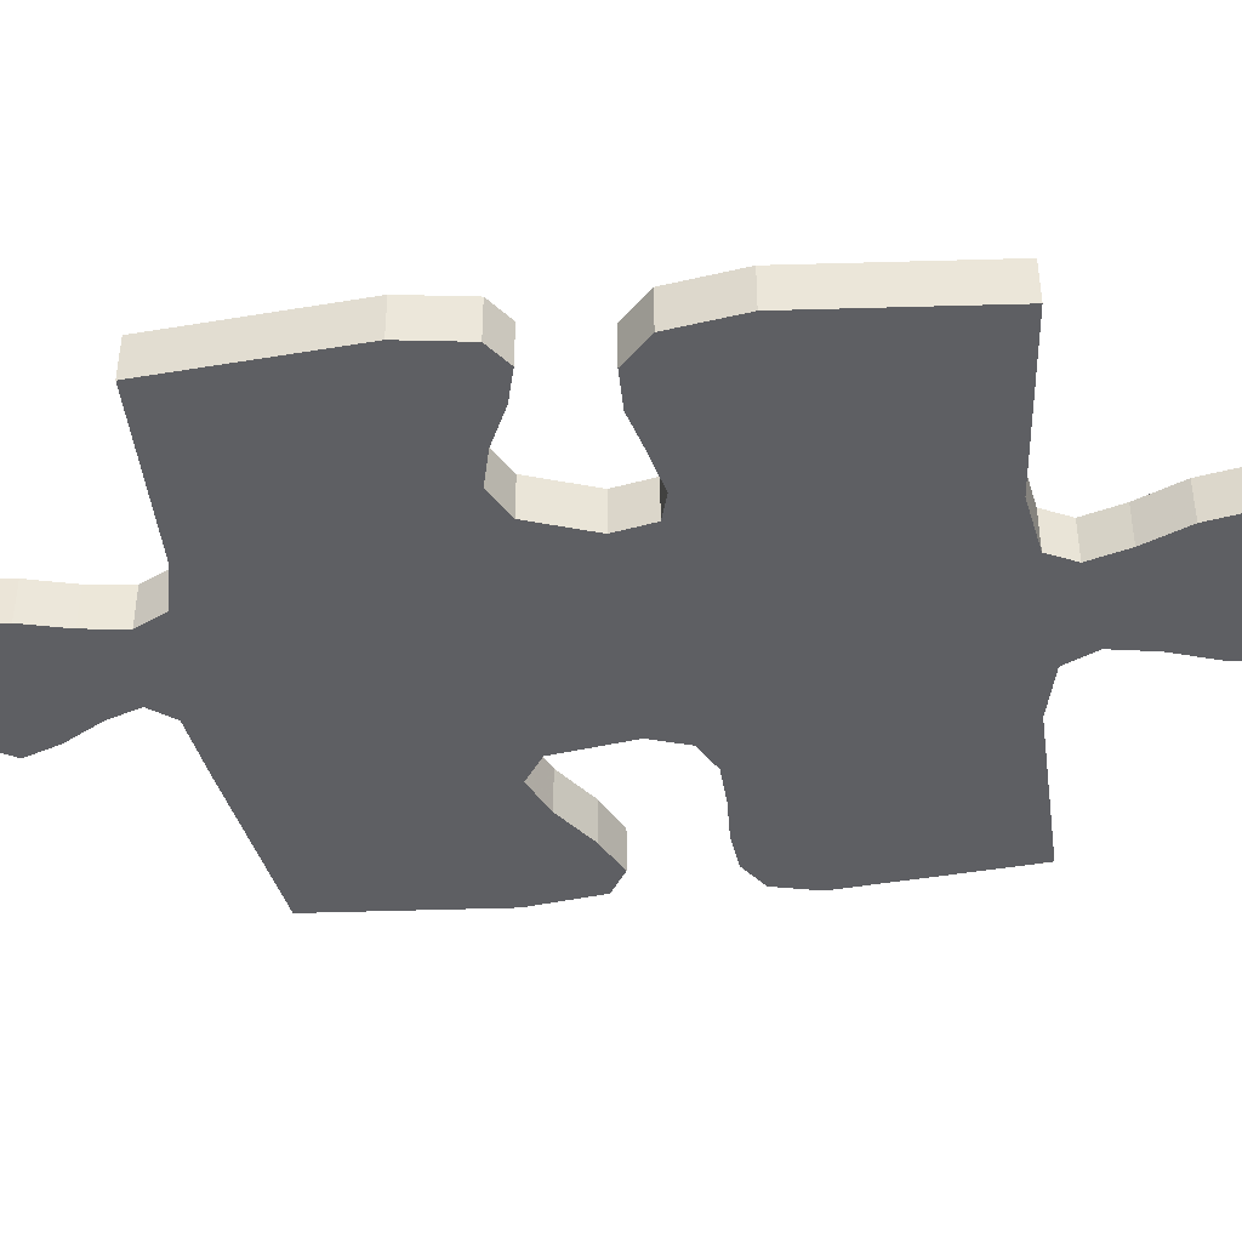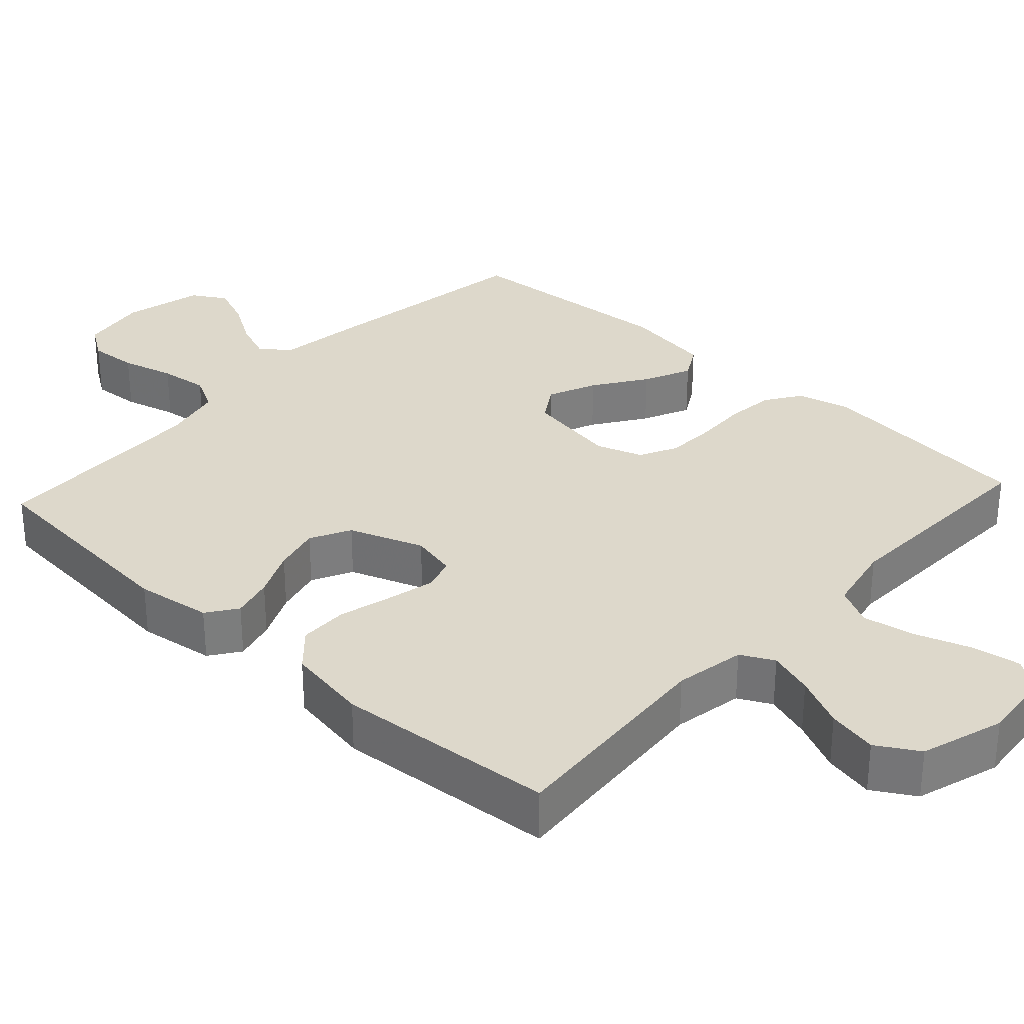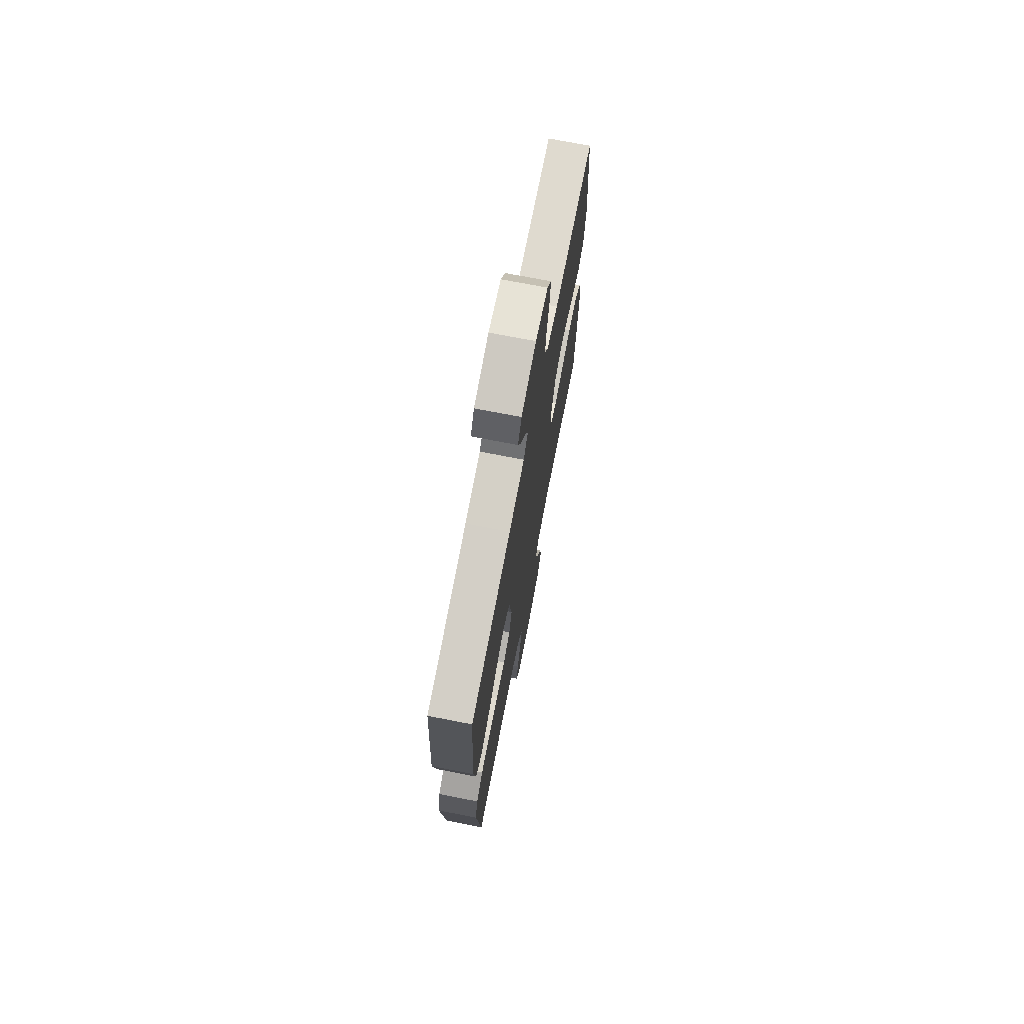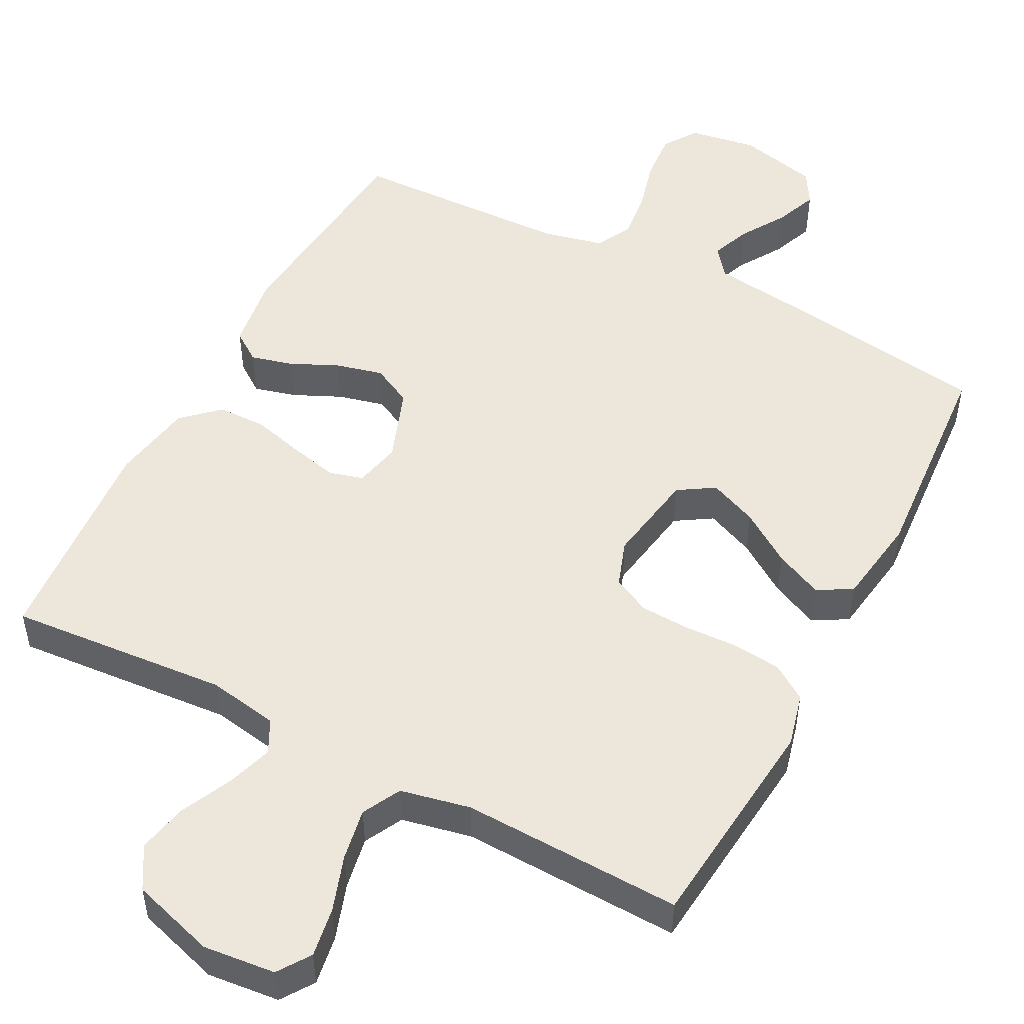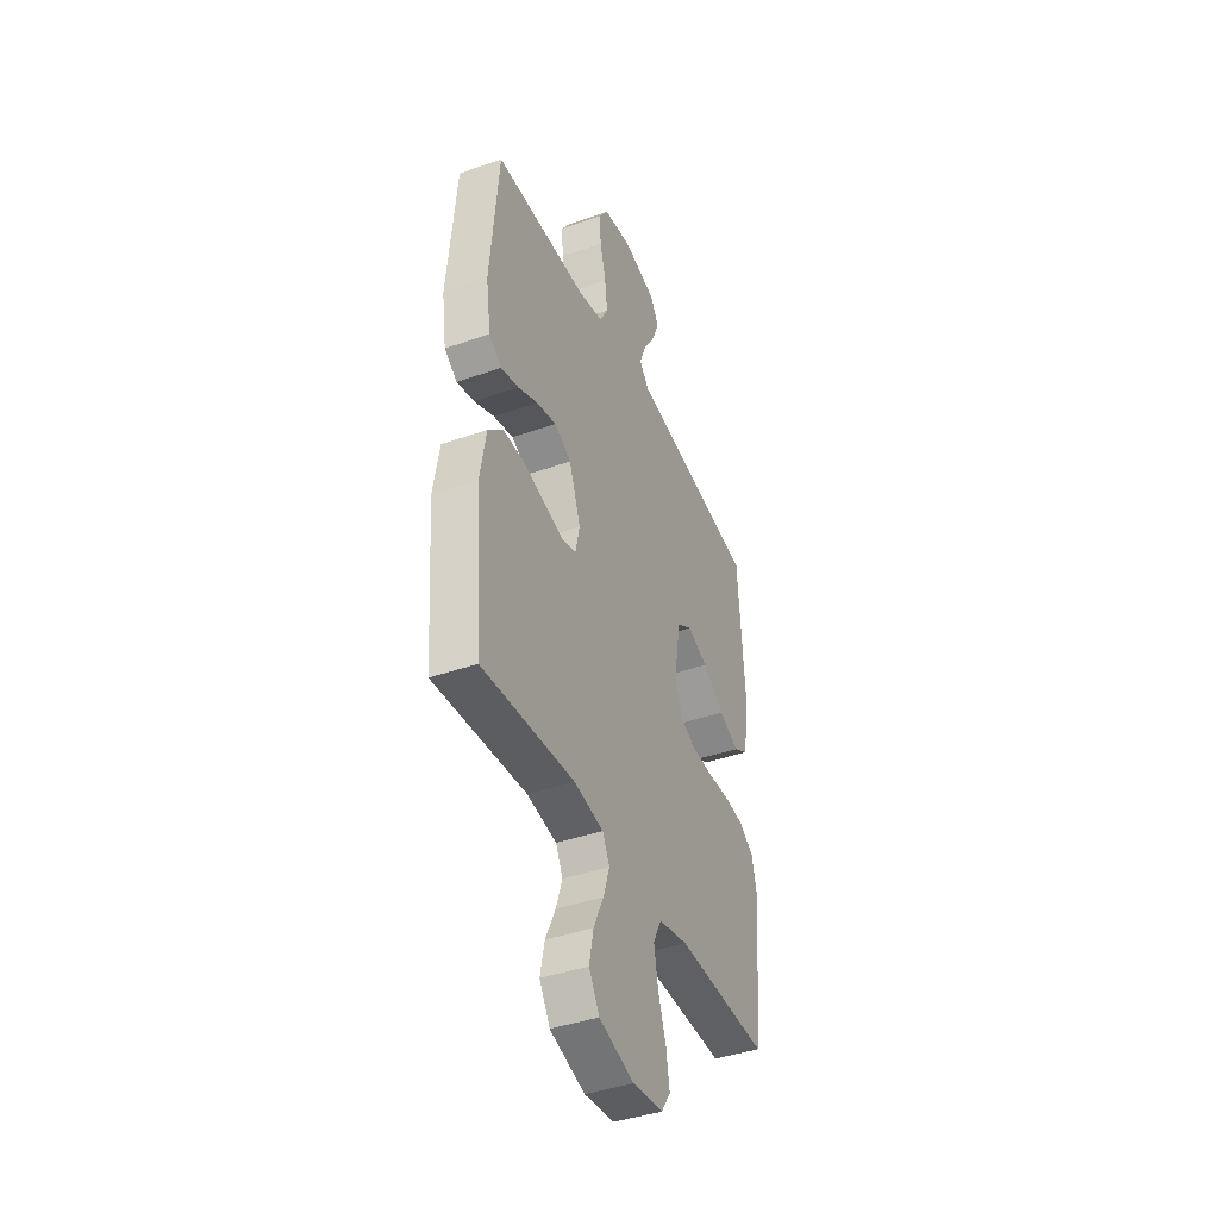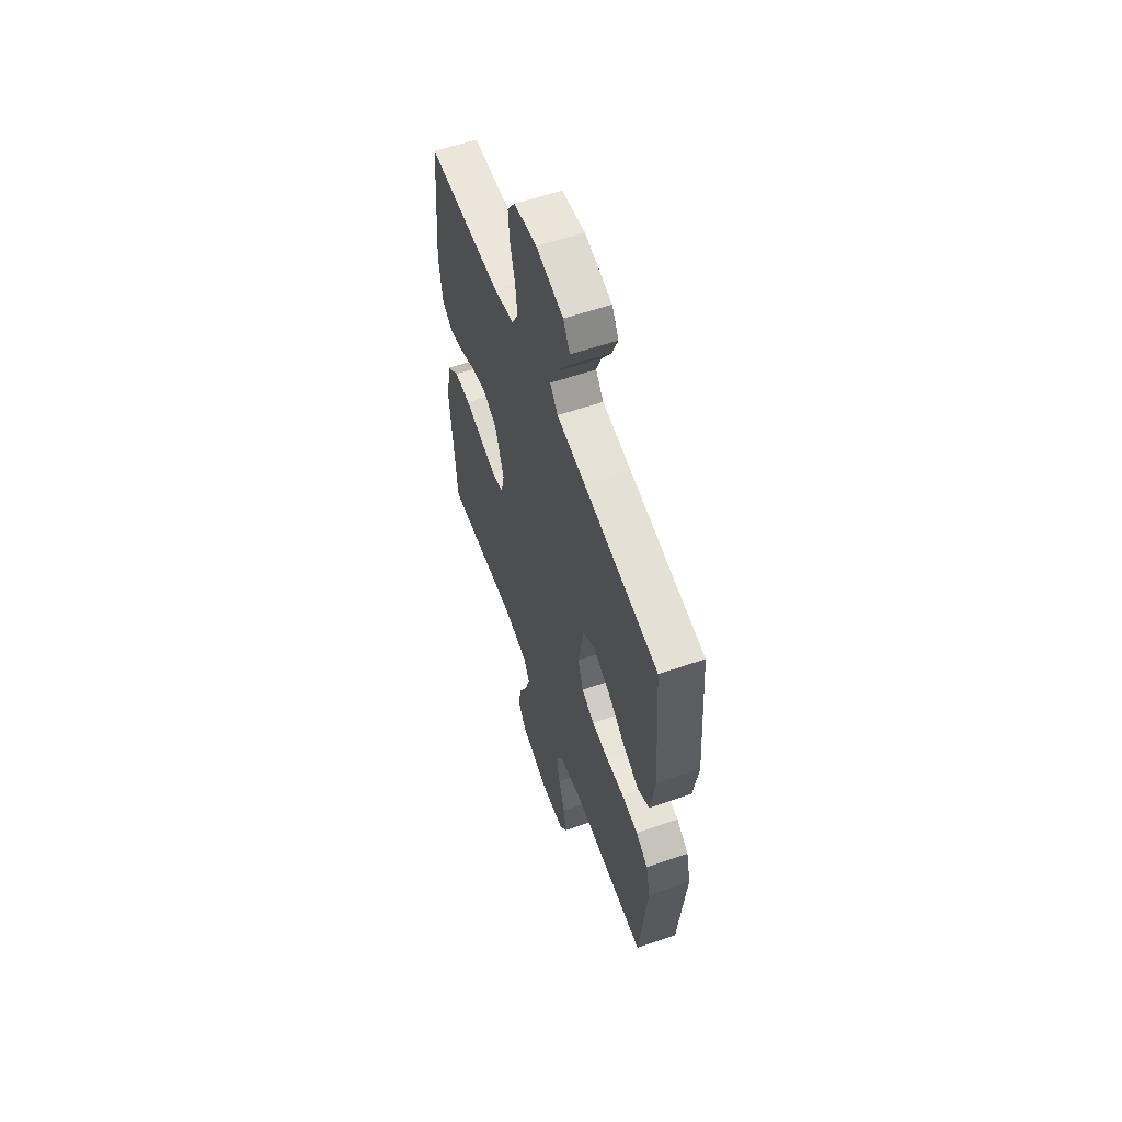
<metadata>
{"format":"obj","ext":"obj","renderer":"f3d","projection":"perspective","resolution":1024,"background":"white","views":[{"elev":-40.6,"azim":96.6,"up":"+Y"},{"elev":31.4,"azim":132.6,"up":"+Y"},{"elev":72.5,"azim":-79.0,"up":"+Z"},{"elev":50.4,"azim":-152.4,"up":"+Y"},{"elev":-41.2,"azim":113.1,"up":"+Z"},{"elev":58.7,"azim":-109.5,"up":"+Z"}]}
</metadata>
<code>
v -0.5 0.07 0.5
v -0.2 0.07 0.544
v -0.085 0.07 0.559
v -0.054 0.07 0.598
v -0.075 0.07 0.652
v -0.113 0.07 0.713
v -0.136 0.07 0.771
v -0.109 0.07 0.817
v 0 0.07 0.843
v 0.092 0.07 0.828
v 0.123 0.07 0.782
v 0.118 0.07 0.716
v 0.099 0.07 0.644
v 0.091 0.07 0.577
v 0.117 0.07 0.528
v 0.2 0.07 0.509
v 0.5 0.07 0.5
v 0.527 0.07 0.2
v 0.512 0.07 0.097
v 0.471 0.07 0.068
v 0.414 0.07 0.083
v 0.349 0.07 0.113
v 0.285 0.07 0.129
v 0.23 0.07 0.101
v 0.193 0.07 0
v 0.207 0.07 -0.063
v 0.253 0.07 -0.076
v 0.318 0.07 -0.061
v 0.39 0.07 -0.042
v 0.456 0.07 -0.043
v 0.505 0.07 -0.088
v 0.524 0.07 -0.2
v 0.5 0.07 -0.5
v 0.2 0.07 -0.476
v 0.104 0.07 -0.493
v 0.081 0.07 -0.538
v 0.101 0.07 -0.6
v 0.134 0.07 -0.67
v 0.148 0.07 -0.738
v 0.114 0.07 -0.795
v 0 0.07 -0.83
v -0.098 0.07 -0.82
v -0.128 0.07 -0.776
v -0.117 0.07 -0.709
v -0.091 0.07 -0.633
v -0.078 0.07 -0.562
v -0.105 0.07 -0.51
v -0.2 0.07 -0.49
v -0.5 0.07 -0.5
v -0.53 0.07 -0.2
v -0.512 0.07 -0.127
v -0.464 0.07 -0.095
v -0.398 0.07 -0.088
v -0.325 0.07 -0.091
v -0.258 0.07 -0.088
v -0.207 0.07 -0.063
v -0.185 0.07 0
v -0.206 0.07 0.127
v -0.255 0.07 0.158
v -0.321 0.07 0.13
v -0.392 0.07 0.082
v -0.457 0.07 0.052
v -0.504 0.07 0.079
v -0.522 0.07 0.2
v -0.5 0 0.5
v -0.2 0 0.544
v -0.085 0 0.559
v -0.054 0 0.598
v -0.075 0 0.652
v -0.113 0 0.713
v -0.136 0 0.771
v -0.109 0 0.817
v 0 0 0.843
v 0.092 0 0.828
v 0.123 0 0.782
v 0.118 0 0.716
v 0.099 0 0.644
v 0.091 0 0.577
v 0.117 0 0.528
v 0.2 0 0.509
v 0.5 0 0.5
v 0.527 0 0.2
v 0.512 0 0.097
v 0.471 0 0.068
v 0.414 0 0.083
v 0.349 0 0.113
v 0.285 0 0.129
v 0.23 0 0.101
v 0.193 0 0
v 0.207 0 -0.063
v 0.253 0 -0.076
v 0.318 0 -0.061
v 0.39 0 -0.042
v 0.456 0 -0.043
v 0.505 0 -0.088
v 0.524 0 -0.2
v 0.5 0 -0.5
v 0.2 0 -0.476
v 0.104 0 -0.493
v 0.081 0 -0.538
v 0.101 0 -0.6
v 0.134 0 -0.67
v 0.148 0 -0.738
v 0.114 0 -0.795
v 0 0 -0.83
v -0.098 0 -0.82
v -0.128 0 -0.776
v -0.117 0 -0.709
v -0.091 0 -0.633
v -0.078 0 -0.562
v -0.105 0 -0.51
v -0.2 0 -0.49
v -0.5 0 -0.5
v -0.53 0 -0.2
v -0.512 0 -0.127
v -0.464 0 -0.095
v -0.398 0 -0.088
v -0.325 0 -0.091
v -0.258 0 -0.088
v -0.207 0 -0.063
v -0.185 0 0
v -0.206 0 0.127
v -0.255 0 0.158
v -0.321 0 0.13
v -0.392 0 0.082
v -0.457 0 0.052
v -0.504 0 0.079
v -0.522 0 0.2
f 1 2 3
f 64 1 3
f 63 64 3
f 62 63 3
f 61 62 3
f 60 61 3
f 59 60 3 4
f 58 59 4
f 57 58 4
f 52 53 54
f 51 52 54
f 50 51 54
f 49 50 54
f 48 49 54
f 47 48 54 55
f 46 47 55 56
f 43 44 45
f 42 43 45
f 41 42 45
f 40 41 45
f 39 40 45
f 38 39 45
f 37 38 45
f 36 37 45 46
f 46 56 57
f 36 46 57
f 35 36 57
f 32 33 34
f 31 32 34
f 30 31 34
f 29 30 34
f 28 29 34
f 27 28 34 35
f 20 21 22
f 19 20 22
f 18 19 22
f 17 18 22
f 16 17 22
f 15 16 22 23
f 14 15 23 24
f 11 12 13
f 10 11 13
f 9 10 13
f 8 9 13
f 7 8 13
f 6 7 13
f 5 6 13
f 4 5 13 14
f 14 24 25
f 4 14 25
f 57 4 25
f 26 27 35 57
f 25 26 57
f 67 66 65
f 67 65 128
f 67 128 127
f 67 127 126
f 67 126 125
f 67 125 124
f 68 67 124 123
f 68 123 122
f 68 122 121
f 118 117 116
f 118 116 115
f 118 115 114
f 118 114 113
f 118 113 112
f 119 118 112 111
f 120 119 111 110
f 109 108 107
f 109 107 106
f 109 106 105
f 109 105 104
f 109 104 103
f 109 103 102
f 109 102 101
f 110 109 101 100
f 121 120 110
f 121 110 100
f 121 100 99
f 98 97 96
f 98 96 95
f 98 95 94
f 98 94 93
f 98 93 92
f 99 98 92 91
f 86 85 84
f 86 84 83
f 86 83 82
f 86 82 81
f 86 81 80
f 87 86 80 79
f 88 87 79 78
f 77 76 75
f 77 75 74
f 77 74 73
f 77 73 72
f 77 72 71
f 77 71 70
f 77 70 69
f 78 77 69 68
f 89 88 78
f 89 78 68
f 89 68 121
f 121 99 91 90
f 121 90 89
f 1 65 66 2
f 2 66 67 3
f 3 67 68 4
f 4 68 69 5
f 5 69 70 6
f 6 70 71 7
f 7 71 72 8
f 8 72 73 9
f 9 73 74 10
f 10 74 75 11
f 11 75 76 12
f 12 76 77 13
f 13 77 78 14
f 14 78 79 15
f 15 79 80 16
f 16 80 81 17
f 17 81 82 18
f 18 82 83 19
f 19 83 84 20
f 20 84 85 21
f 21 85 86 22
f 22 86 87 23
f 23 87 88 24
f 24 88 89 25
f 25 89 90 26
f 26 90 91 27
f 27 91 92 28
f 28 92 93 29
f 29 93 94 30
f 30 94 95 31
f 31 95 96 32
f 32 96 97 33
f 33 97 98 34
f 34 98 99 35
f 35 99 100 36
f 36 100 101 37
f 37 101 102 38
f 38 102 103 39
f 39 103 104 40
f 40 104 105 41
f 41 105 106 42
f 42 106 107 43
f 43 107 108 44
f 44 108 109 45
f 45 109 110 46
f 46 110 111 47
f 47 111 112 48
f 48 112 113 49
f 49 113 114 50
f 50 114 115 51
f 51 115 116 52
f 52 116 117 53
f 53 117 118 54
f 54 118 119 55
f 55 119 120 56
f 56 120 121 57
f 57 121 122 58
f 58 122 123 59
f 59 123 124 60
f 60 124 125 61
f 61 125 126 62
f 62 126 127 63
f 63 127 128 64
f 64 128 65 1

</code>
